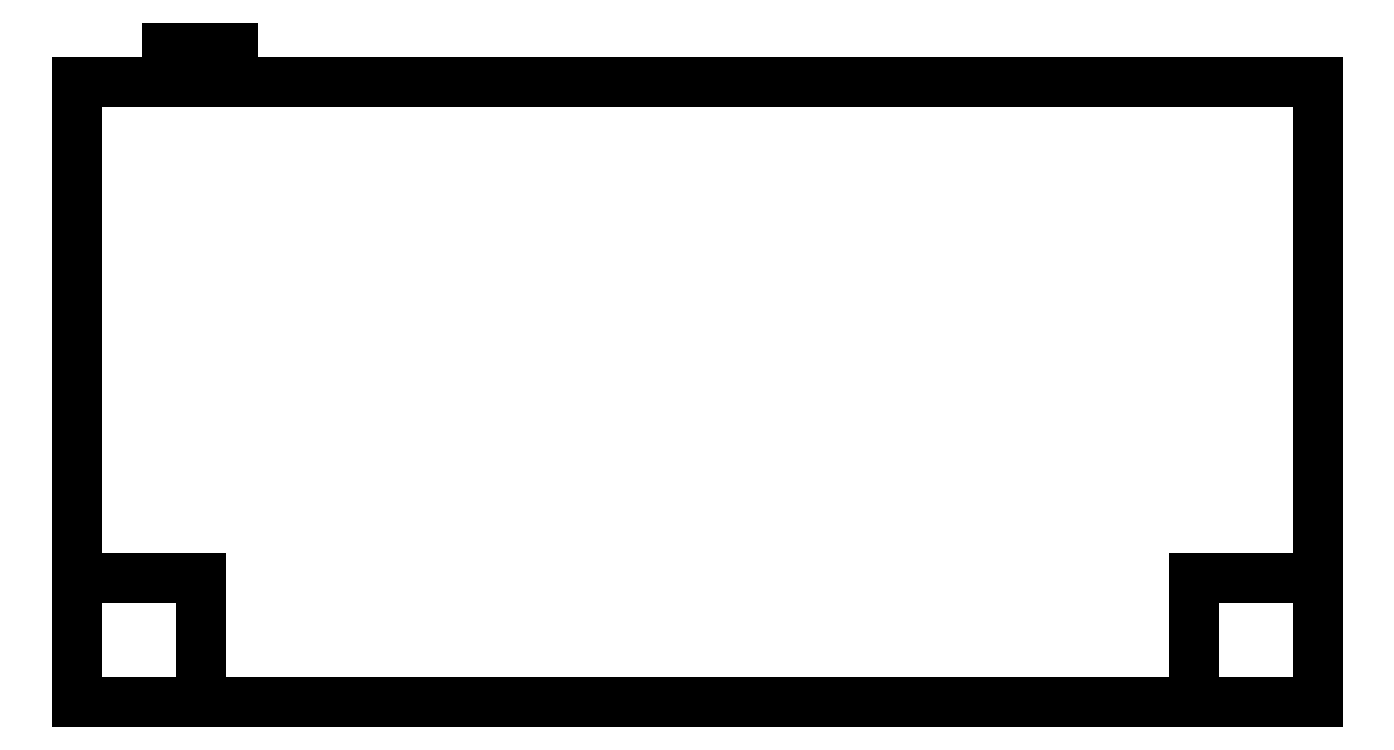
<metadata>
{"format":"dxf","ext":"dxf","renderer":"ezdxf+matplotlib","layout":"modelspace","background":"white","min_lineweight":24,"dpi":150}
</metadata>
<code>
0
SECTION
2
ENTITIES
0
LINE
8
0
10
0
20
0
30
0
11
190.5
21
0
31
0
0
LINE
8
0
10
190.5
20
0
30
0
11
190.5
21
95.25
31
0
0
LINE
8
0
10
0
20
95.25
30
0
11
0
21
0
31
0
0
LWPOLYLINE
8
0
90
4
70
1
43
0
10
19.05
20
0
10
0
20
0
10
0
20
19.05
10
19.05
20
19.05
0
LINE
8
0
10
190.5
20
0
30
0
11
171.4
21
0
31
0
0
LINE
8
0
10
171.4
20
0
30
0
11
171.4
21
19.05
31
0
0
LINE
8
0
10
171.4
20
19.05
30
0
11
190.5
21
19.05
31
0
0
LINE
8
0
10
190.5
20
19.05
30
0
11
190.5
21
0
31
0
0
LINE
8
0
10
13.84
20
95.25
30
0
11
22.78
21
95.25
31
0
0
LINE
8
0
10
190.5
20
95.25
30
0
11
22.78
21
95.25
31
0
0
LINE
8
0
10
13.84
20
95.25
30
0
11
0
21
95.25
31
0
0
LINE
8
0
10
13.84
20
95.25
30
0
11
24.02
21
95.25
31
0
0
LINE
8
0
10
24.02
20
95.25
30
0
11
24.02
21
100.5
31
0
0
LINE
8
0
10
24.02
20
100.5
30
0
11
13.84
21
100.5
31
0
0
LINE
8
0
10
13.84
20
100.5
30
0
11
13.84
21
95.25
31
0
0
ENDSEC
0
EOF

</code>
